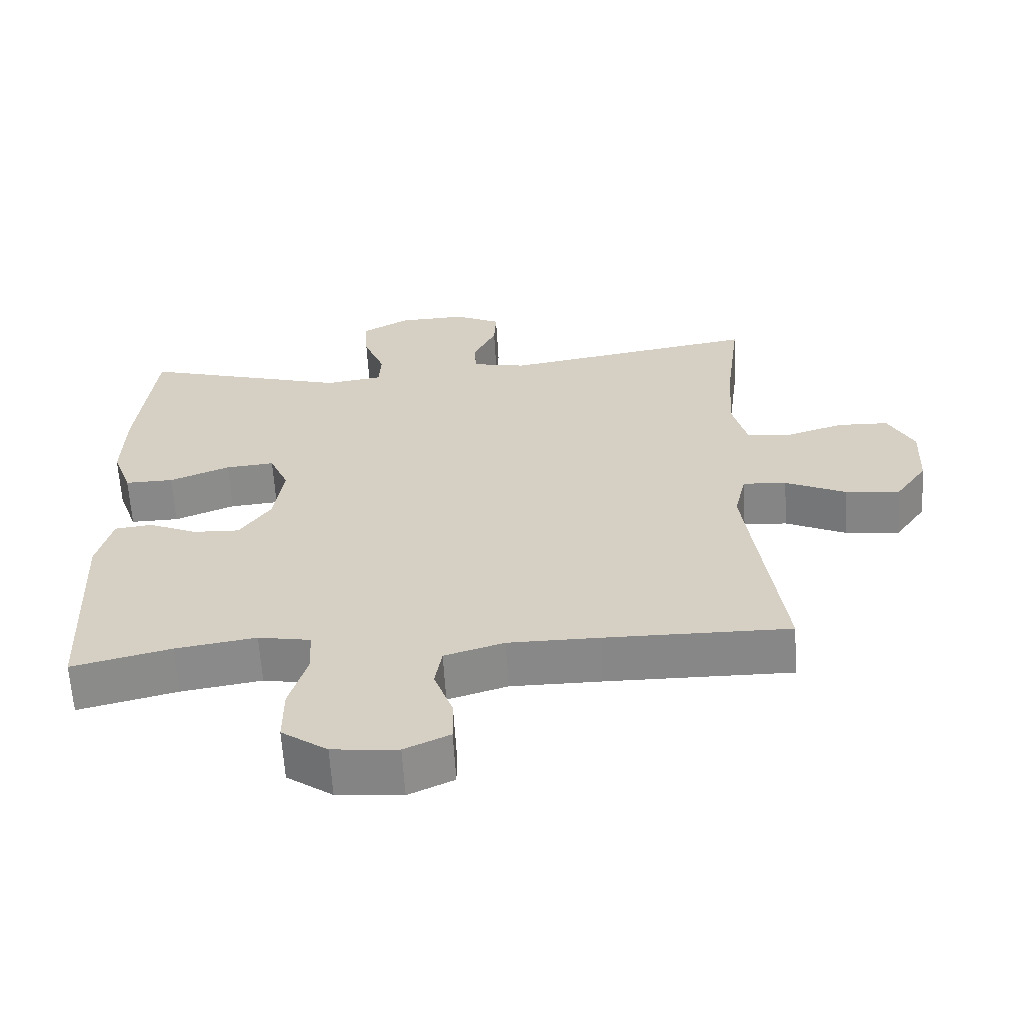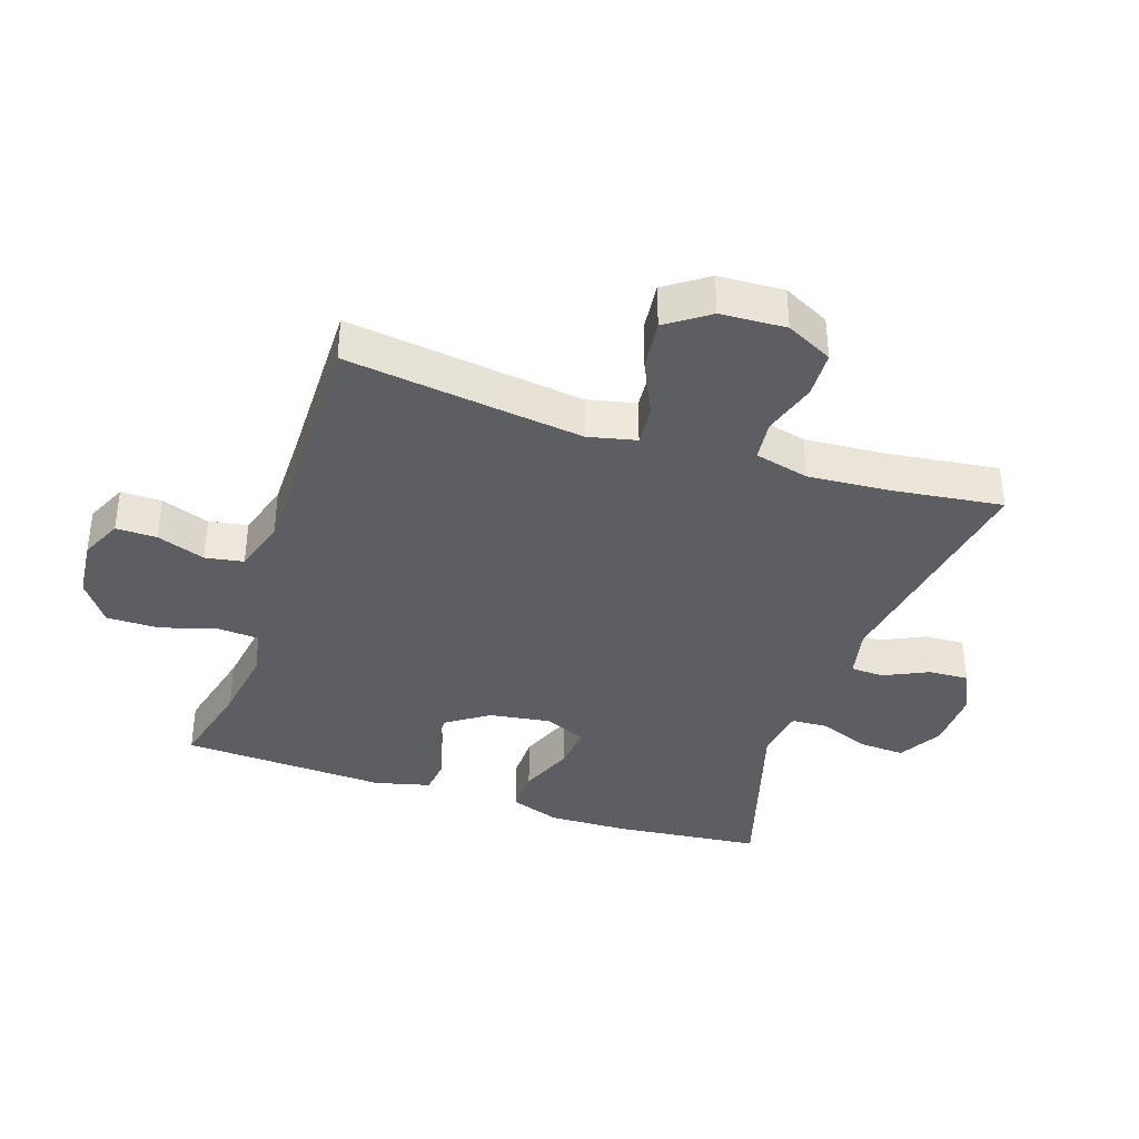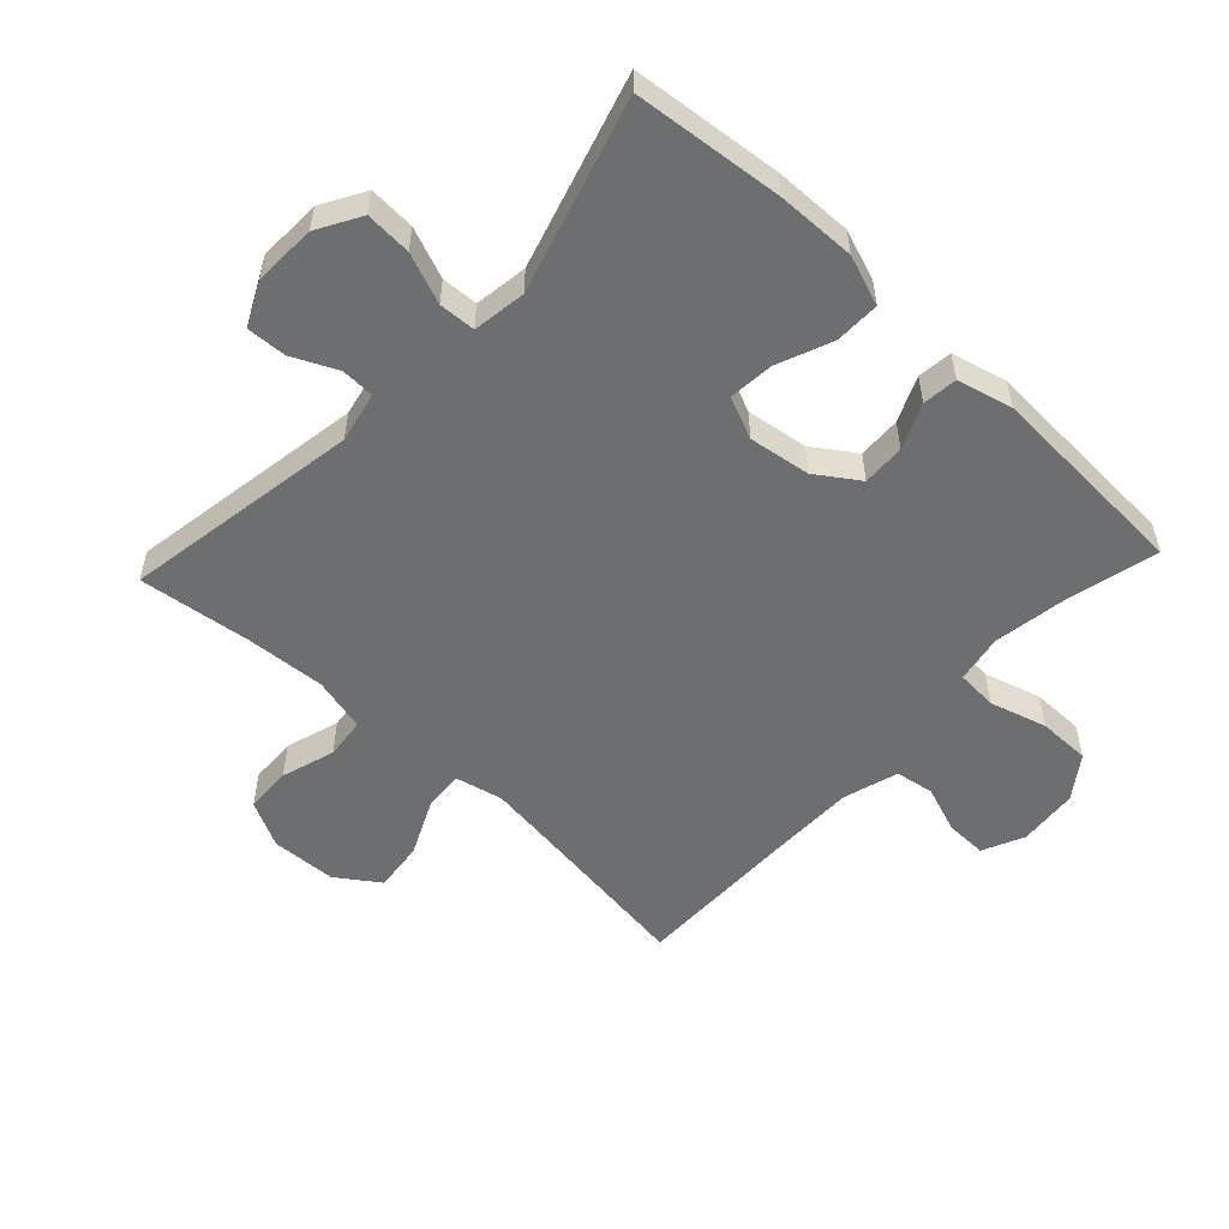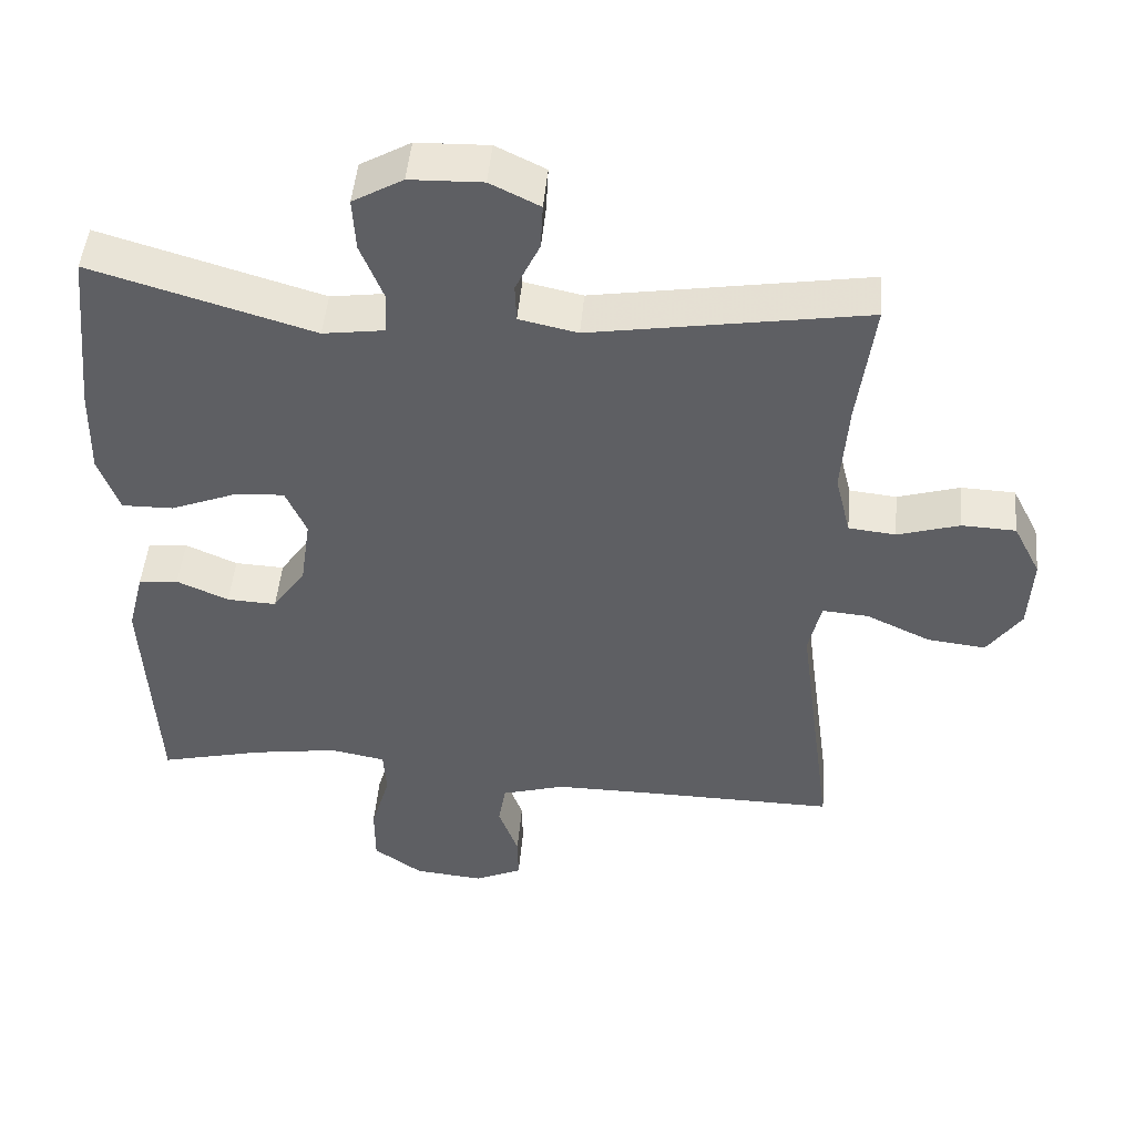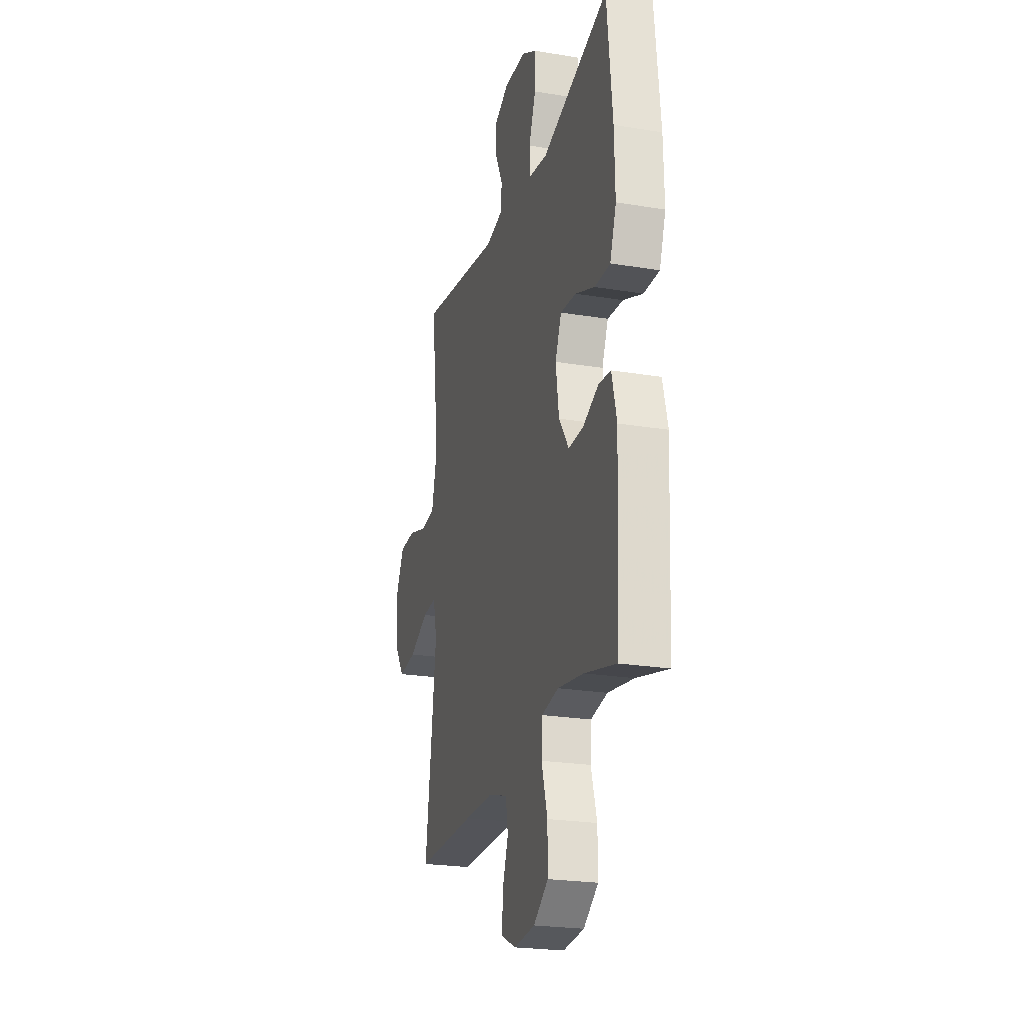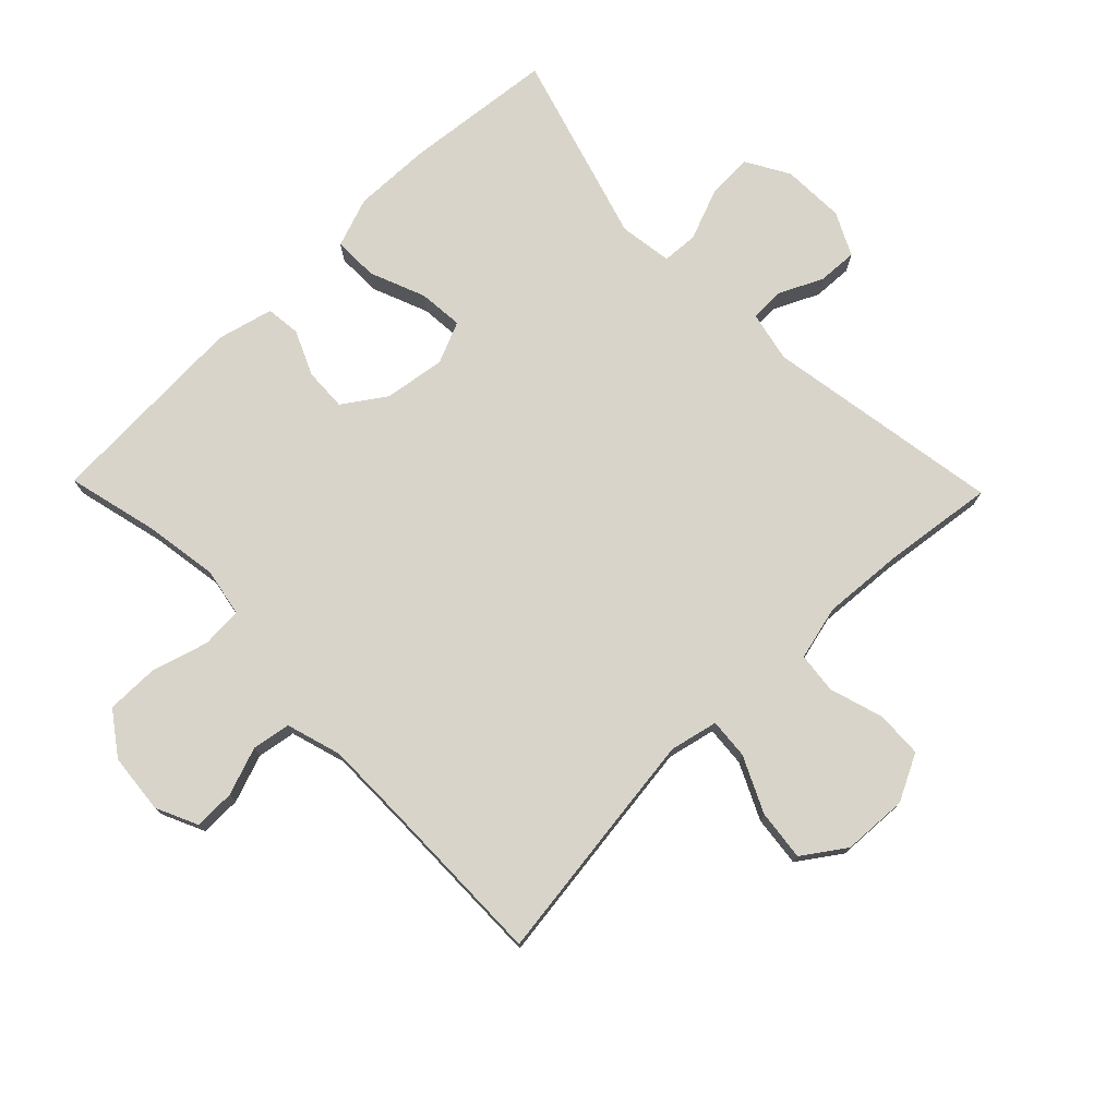
<metadata>
{"format":"obj","ext":"obj","renderer":"f3d","projection":"perspective","resolution":1024,"background":"white","views":[{"elev":-62.7,"azim":-176.5,"up":"+Z"},{"elev":-37.6,"azim":-108.4,"up":"+Y"},{"elev":-54.2,"azim":46.9,"up":"+Y"},{"elev":47.9,"azim":-174.9,"up":"+Z"},{"elev":-23.2,"azim":74.3,"up":"+Z"},{"elev":75.6,"azim":-134.2,"up":"+Y"}]}
</metadata>
<code>
v 0.5 0.07 0.5
v 0.524 0.07 0.267
v 0.527 0.07 0.144
v 0.499 0.07 0.066
v 0.429 0.07 0.067
v 0.342 0.07 0.102
v 0.272 0.07 0.108
v 0.244 0.07 0.043
v 0.258 0.07 -0.053
v 0.303 0.07 -0.119
v 0.37 0.07 -0.116
v 0.44 0.07 -0.085
v 0.494 0.07 -0.091
v 0.516 0.07 -0.178
v 0.5 0.07 -0.5
v 0.358 0.07 -0.465
v 0.242 0.07 -0.447
v 0.167 0.07 -0.461
v 0.163 0.07 -0.525
v 0.189 0.07 -0.614
v 0.189 0.07 -0.696
v 0.123 0.07 -0.743
v 0.029 0.07 -0.752
v -0.036 0.07 -0.722
v -0.035 0.07 -0.658
v -0.008 0.07 -0.583
v -0.018 0.07 -0.523
v -0.104 0.07 -0.497
v -0.234 0.07 -0.497
v -0.5 0.07 -0.5
v -0.467 0.07 -0.253
v -0.451 0.07 -0.13
v -0.468 0.07 -0.055
v -0.531 0.07 -0.06
v -0.618 0.07 -0.101
v -0.697 0.07 -0.11
v -0.743 0.07 -0.044
v -0.748 0.07 0.058
v -0.711 0.07 0.131
v -0.638 0.07 0.134
v -0.554 0.07 0.108
v -0.49 0.07 0.115
v -0.469 0.07 0.2
v -0.478 0.07 0.327
v -0.5 0.07 0.5
v -0.129 0.07 0.439
v -0.05 0.07 0.456
v -0.048 0.07 0.508
v -0.081 0.07 0.578
v -0.084 0.07 0.64
v -0.017 0.07 0.673
v 0.081 0.07 0.67
v 0.149 0.07 0.631
v 0.145 0.07 0.559
v 0.114 0.07 0.48
v 0.117 0.07 0.423
v 0.2 0.07 0.411
v 0.5 0 0.5
v 0.524 0 0.267
v 0.527 0 0.144
v 0.499 0 0.066
v 0.429 0 0.067
v 0.342 0 0.102
v 0.272 0 0.108
v 0.244 0 0.043
v 0.258 0 -0.053
v 0.303 0 -0.119
v 0.37 0 -0.116
v 0.44 0 -0.085
v 0.494 0 -0.091
v 0.516 0 -0.178
v 0.5 0 -0.5
v 0.358 0 -0.465
v 0.242 0 -0.447
v 0.167 0 -0.461
v 0.163 0 -0.525
v 0.189 0 -0.614
v 0.189 0 -0.696
v 0.123 0 -0.743
v 0.029 0 -0.752
v -0.036 0 -0.722
v -0.035 0 -0.658
v -0.008 0 -0.583
v -0.018 0 -0.523
v -0.104 0 -0.497
v -0.234 0 -0.497
v -0.5 0 -0.5
v -0.467 0 -0.253
v -0.451 0 -0.13
v -0.468 0 -0.055
v -0.531 0 -0.06
v -0.618 0 -0.101
v -0.697 0 -0.11
v -0.743 0 -0.044
v -0.748 0 0.058
v -0.711 0 0.131
v -0.638 0 0.134
v -0.554 0 0.108
v -0.49 0 0.115
v -0.469 0 0.2
v -0.478 0 0.327
v -0.5 0 0.5
v -0.129 0 0.439
v -0.05 0 0.456
v -0.048 0 0.508
v -0.081 0 0.578
v -0.084 0 0.64
v -0.017 0 0.673
v 0.081 0 0.67
v 0.149 0 0.631
v 0.145 0 0.559
v 0.114 0 0.48
v 0.117 0 0.423
v 0.2 0 0.411
f 53 54 55
f 52 53 55
f 51 52 55
f 50 51 55
f 49 50 55
f 48 49 55
f 47 48 55 56
f 46 47 56
f 44 45 46
f 46 56 57
f 44 46 57
f 43 44 57
f 39 40 41
f 38 39 41
f 37 38 41
f 36 37 41
f 35 36 41
f 34 35 41
f 33 34 41 42
f 57 1 2
f 43 57 2
f 42 43 2
f 33 42 2
f 32 33 2
f 24 25 26
f 23 24 26
f 22 23 26
f 21 22 26
f 20 21 26
f 19 20 26
f 18 19 26 27
f 14 15 16
f 13 14 16
f 12 13 16
f 11 12 16
f 10 11 16 17
f 9 10 17 18
f 4 5 6
f 3 4 6
f 2 3 6
f 2 6 7
f 31 32 2 7
f 31 7 8
f 30 31 8
f 29 30 8
f 18 27 28
f 9 18 28
f 8 9 28
f 8 28 29
f 112 111 110
f 112 110 109
f 112 109 108
f 112 108 107
f 112 107 106
f 112 106 105
f 113 112 105 104
f 113 104 103
f 103 102 101
f 114 113 103
f 114 103 101
f 114 101 100
f 98 97 96
f 98 96 95
f 98 95 94
f 98 94 93
f 98 93 92
f 98 92 91
f 99 98 91 90
f 59 58 114
f 59 114 100
f 59 100 99
f 59 99 90
f 59 90 89
f 83 82 81
f 83 81 80
f 83 80 79
f 83 79 78
f 83 78 77
f 83 77 76
f 84 83 76 75
f 73 72 71
f 73 71 70
f 73 70 69
f 73 69 68
f 74 73 68 67
f 75 74 67 66
f 63 62 61
f 63 61 60
f 63 60 59
f 64 63 59
f 64 59 89 88
f 65 64 88
f 65 88 87
f 65 87 86
f 85 84 75
f 85 75 66
f 85 66 65
f 86 85 65
f 1 58 59 2
f 2 59 60 3
f 3 60 61 4
f 4 61 62 5
f 5 62 63 6
f 6 63 64 7
f 7 64 65 8
f 8 65 66 9
f 9 66 67 10
f 10 67 68 11
f 11 68 69 12
f 12 69 70 13
f 13 70 71 14
f 14 71 72 15
f 15 72 73 16
f 16 73 74 17
f 17 74 75 18
f 18 75 76 19
f 19 76 77 20
f 20 77 78 21
f 21 78 79 22
f 22 79 80 23
f 23 80 81 24
f 24 81 82 25
f 25 82 83 26
f 26 83 84 27
f 27 84 85 28
f 28 85 86 29
f 29 86 87 30
f 30 87 88 31
f 31 88 89 32
f 32 89 90 33
f 33 90 91 34
f 34 91 92 35
f 35 92 93 36
f 36 93 94 37
f 37 94 95 38
f 38 95 96 39
f 39 96 97 40
f 40 97 98 41
f 41 98 99 42
f 42 99 100 43
f 43 100 101 44
f 44 101 102 45
f 45 102 103 46
f 46 103 104 47
f 47 104 105 48
f 48 105 106 49
f 49 106 107 50
f 50 107 108 51
f 51 108 109 52
f 52 109 110 53
f 53 110 111 54
f 54 111 112 55
f 55 112 113 56
f 56 113 114 57
f 57 114 58 1

</code>
